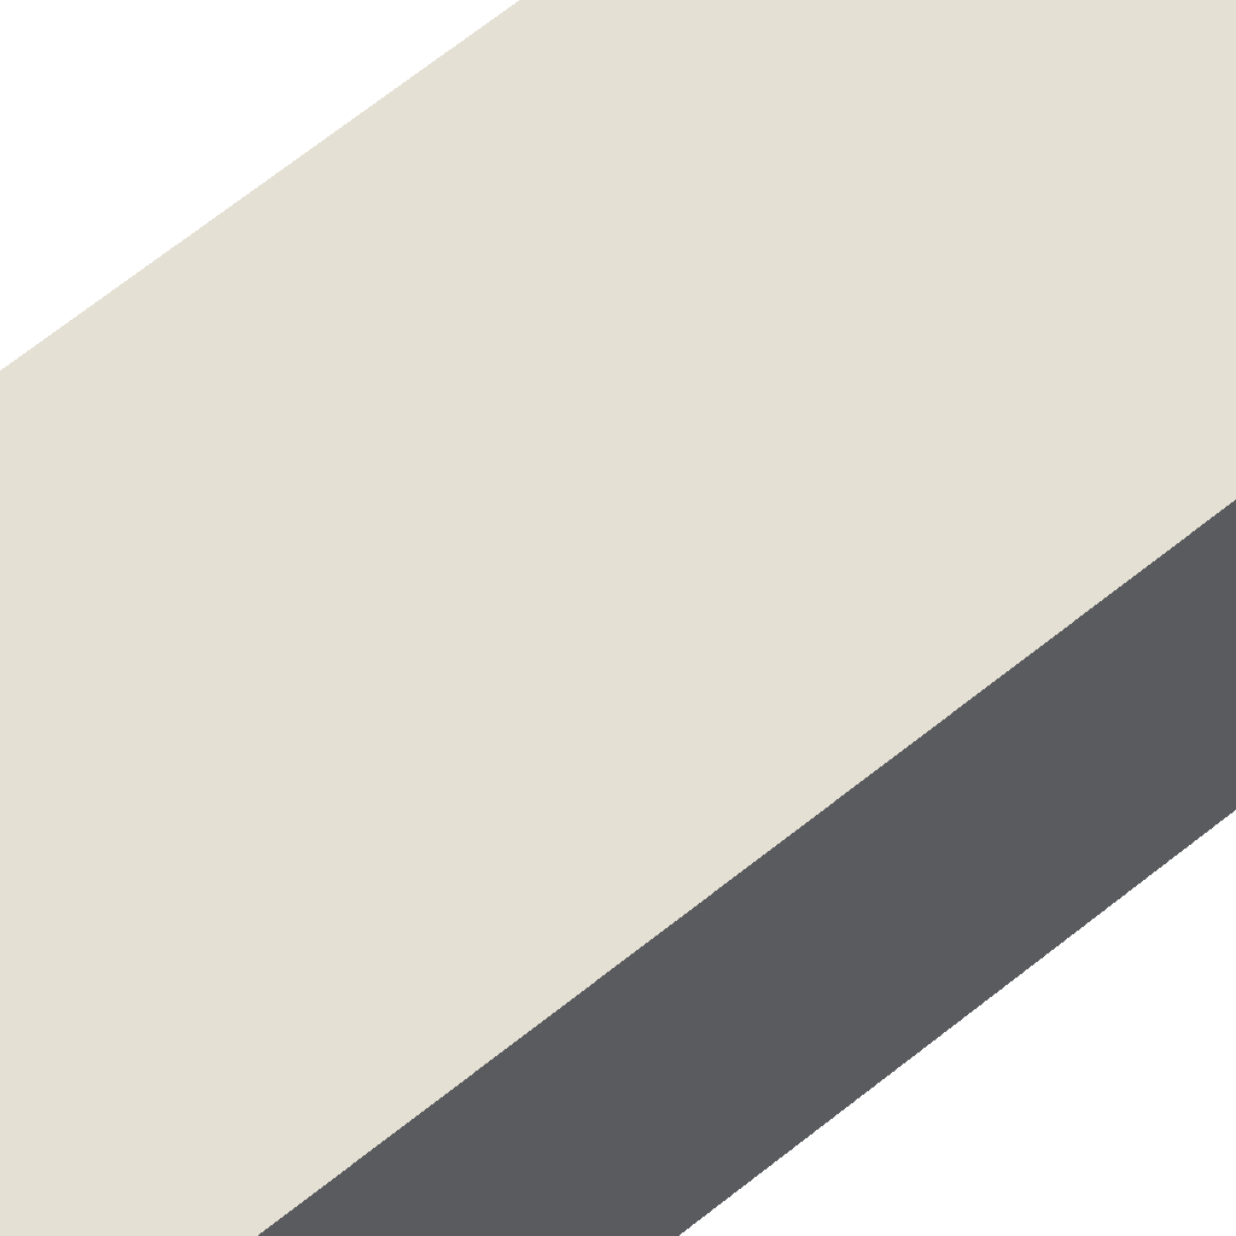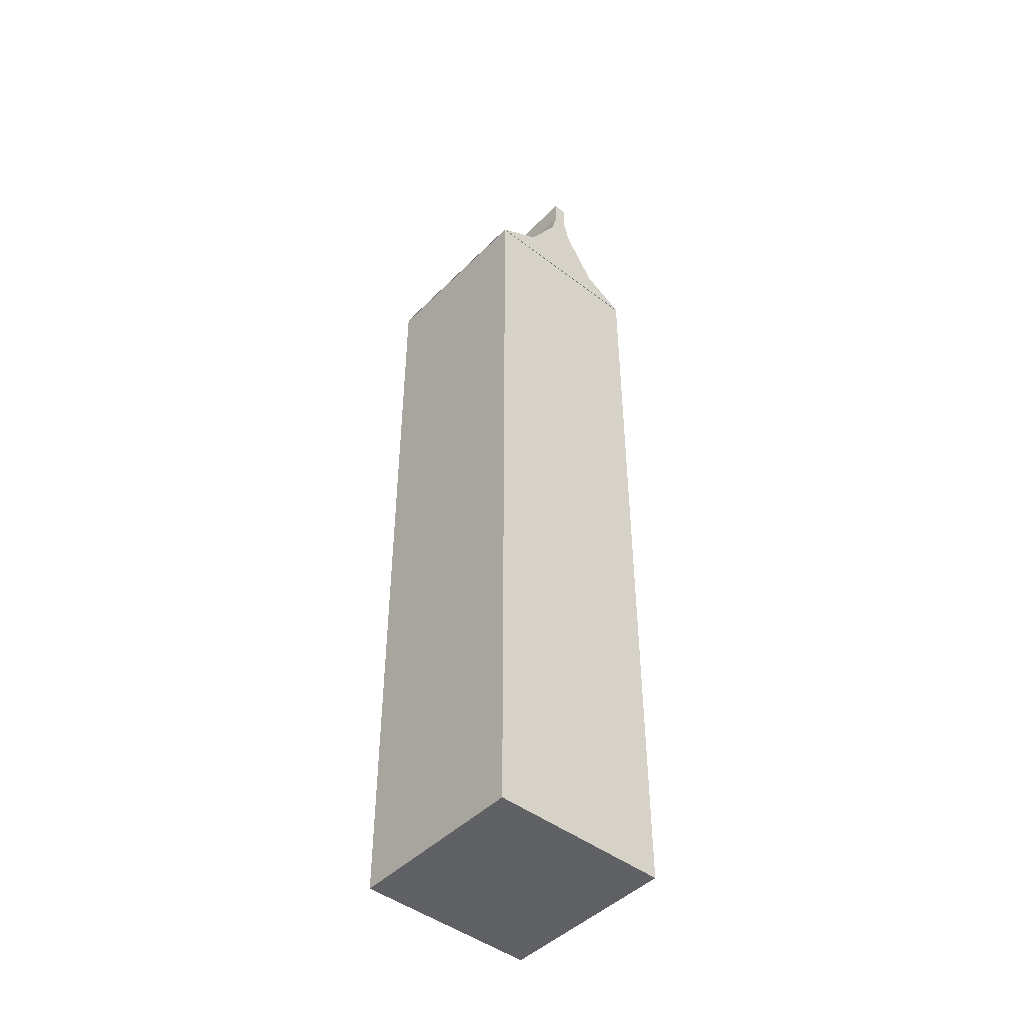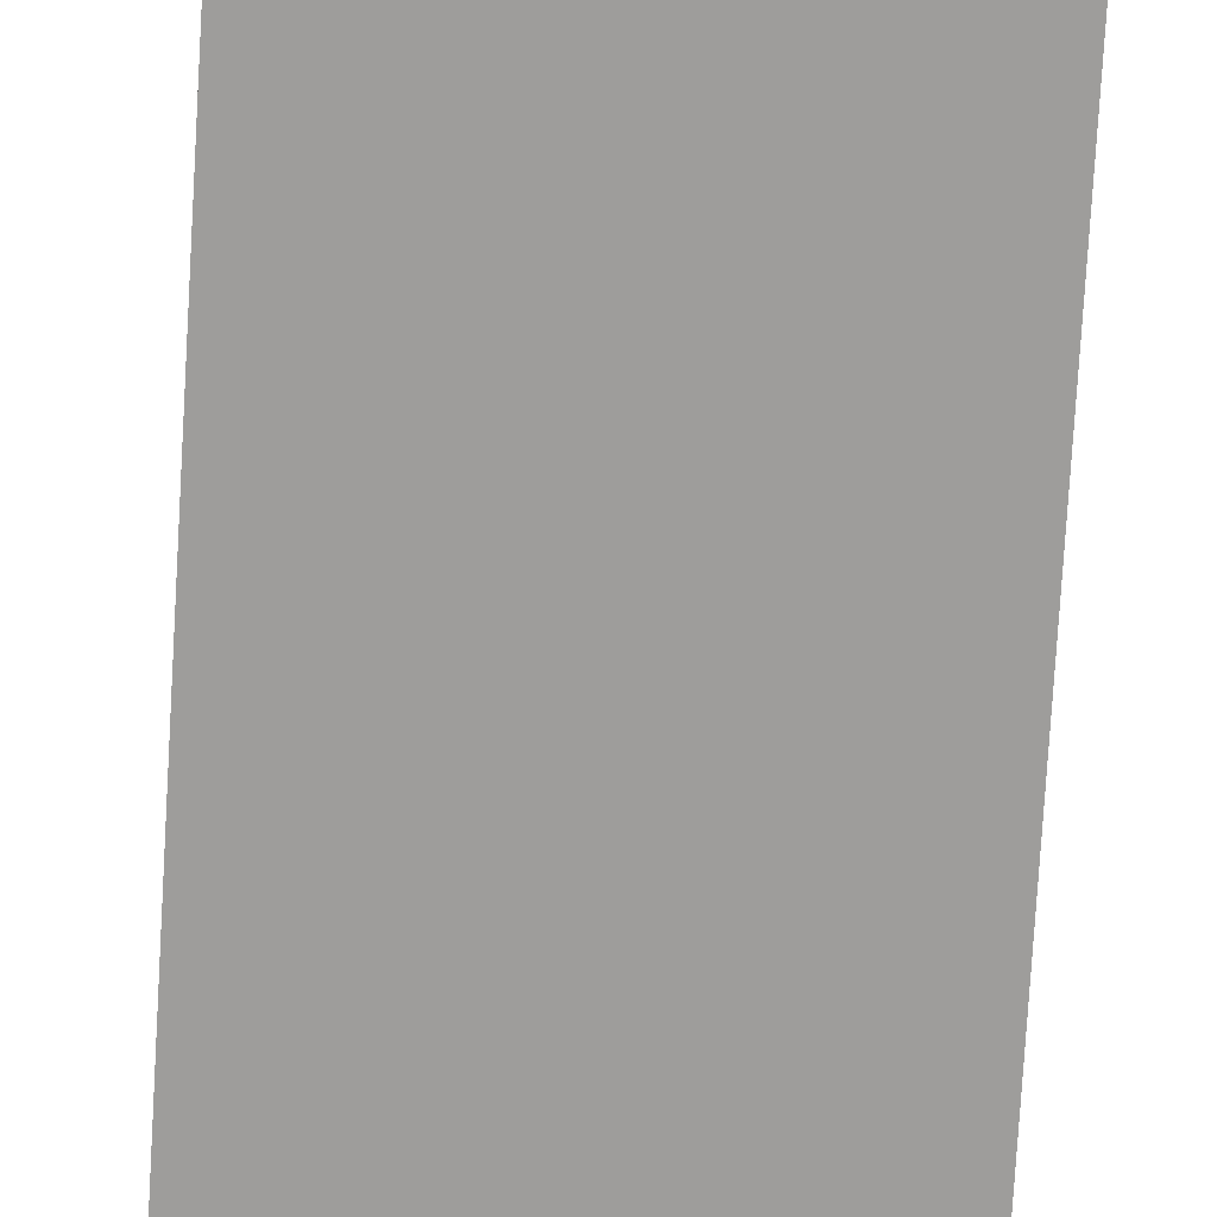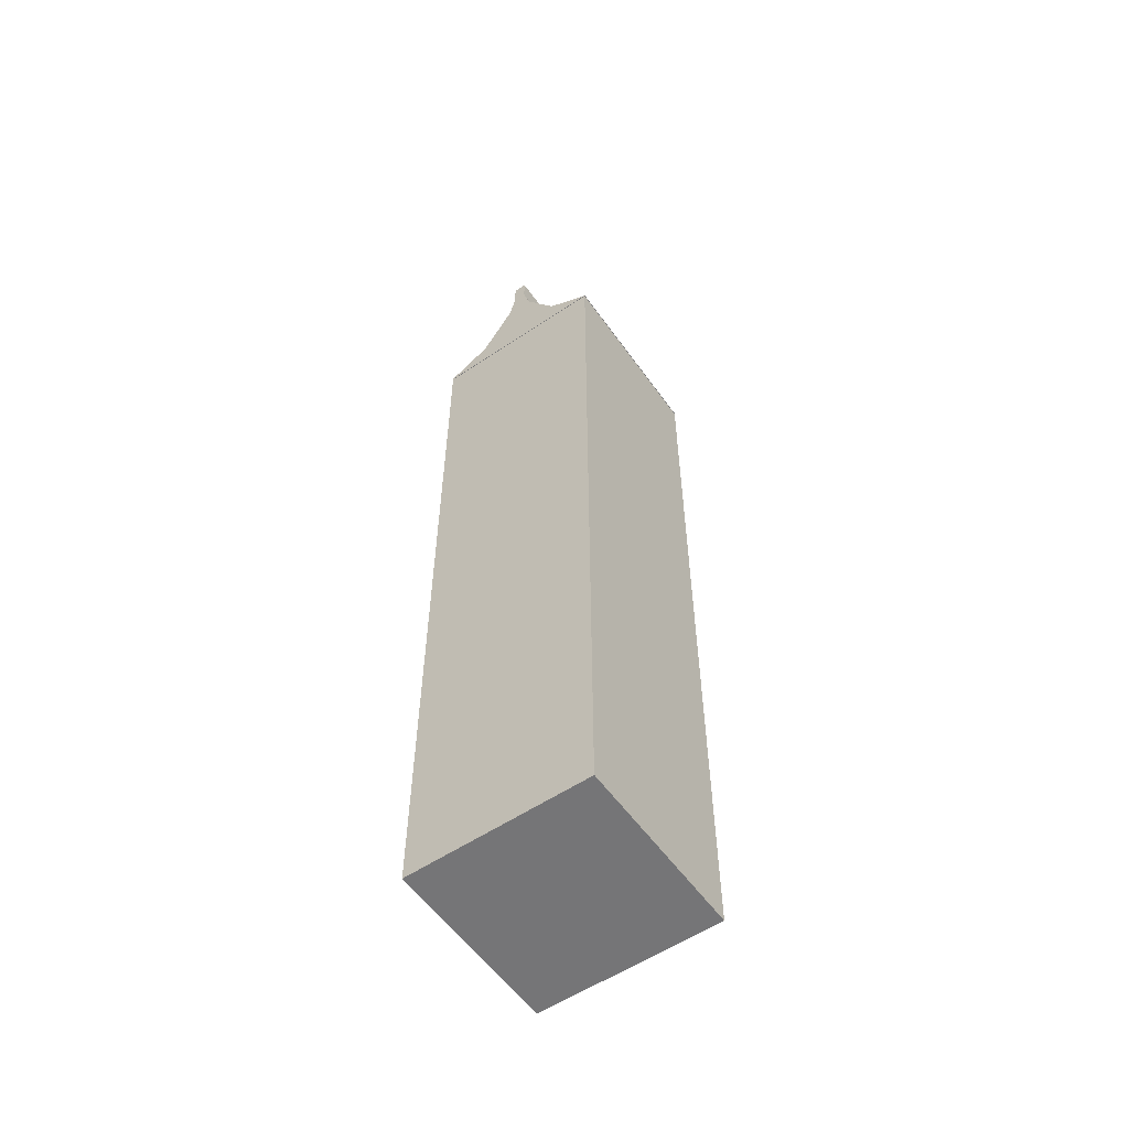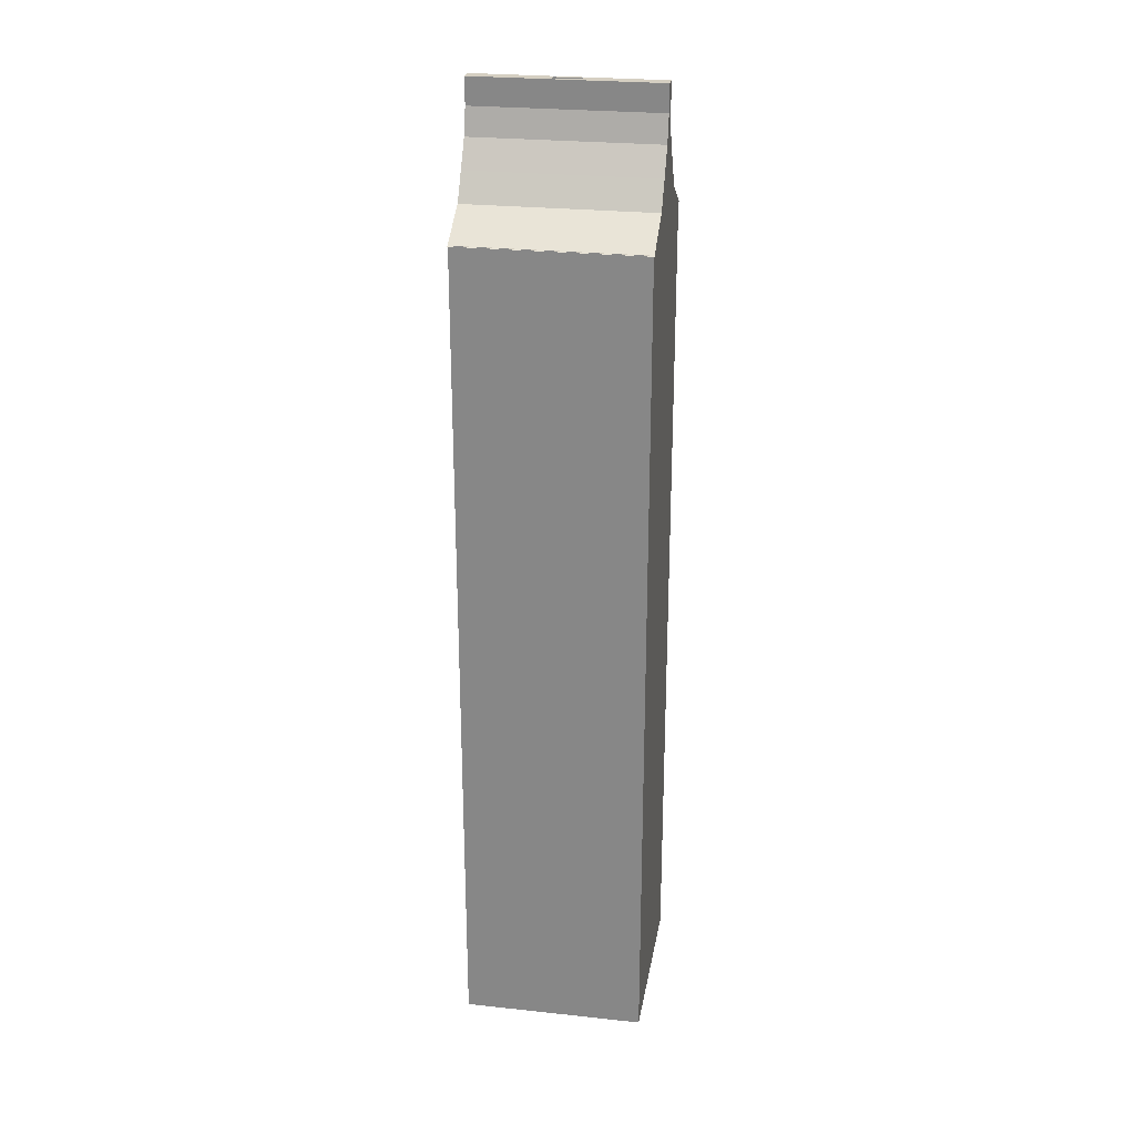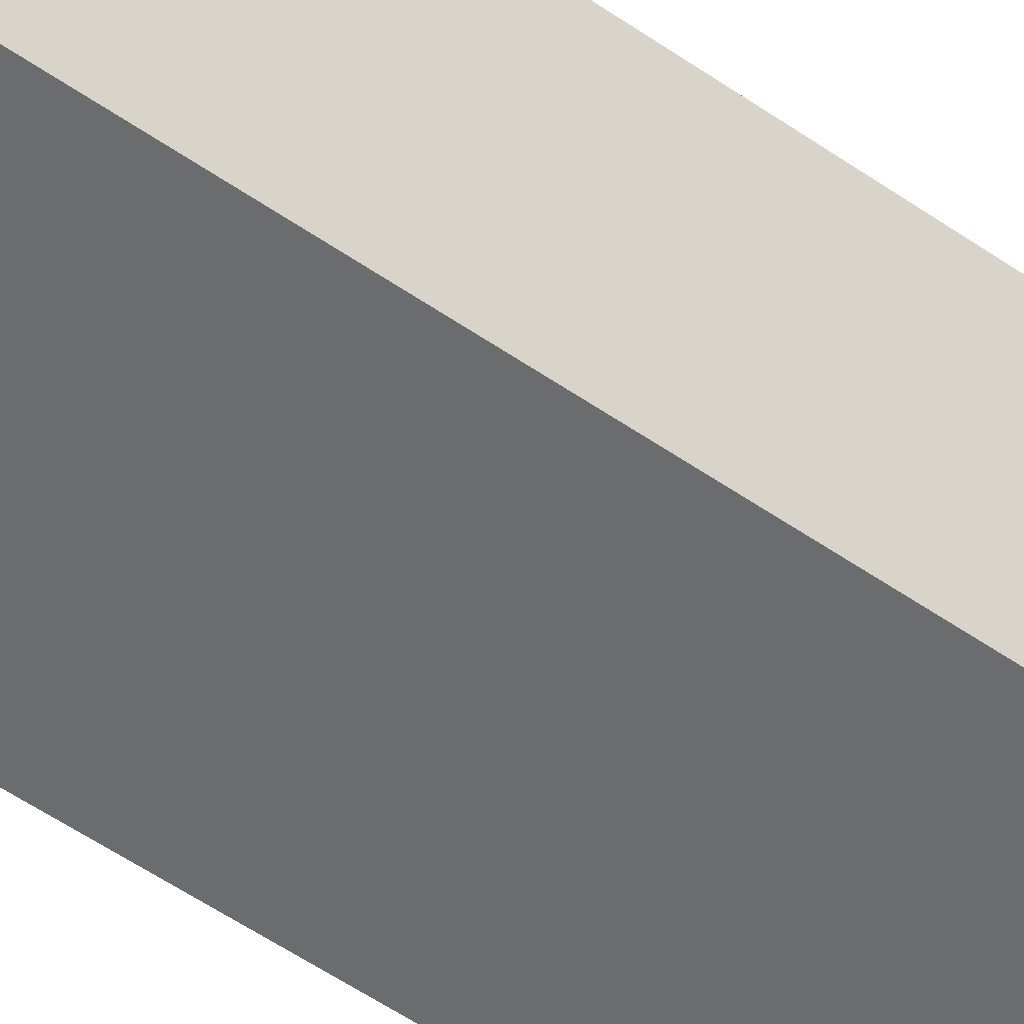
<metadata>
{"format":"obj","ext":"obj","renderer":"f3d","projection":"perspective","resolution":1024,"background":"white","views":[{"elev":65.5,"azim":50.9,"up":"+Z"},{"elev":-45.8,"azim":-131.3,"up":"+Y"},{"elev":-70.7,"azim":-3.3,"up":"+Z"},{"elev":-56.6,"azim":-55.0,"up":"+Y"},{"elev":25.9,"azim":9.6,"up":"+Y"},{"elev":-53.6,"azim":53.3,"up":"+Z"}]}
</metadata>
<code>
o kubik
v 1.34 6.1 -1.34
v 1.34 -6.1 -1.34
v 1.34 6.1 1.34
v 1.34 -6.1 1.34
v -1.34 6.1 -1.34
v -1.34 -6.1 -1.34
v -1.34 6.1 1.34
v -1.34 -6.1 1.34
v -1.347 6.089 1.347
v -1.347 6.089 -1.347
v 1.347 6.089 1.347
v 1.347 6.089 -1.347
v -1.347 6.474 0.6817
v -1.347 6.859 0.437
v -1.347 6.859 -0.437
v -1.347 6.474 -0.6817
v 1.347 6.859 -0.437
v 1.347 6.474 -0.6817
v 1.347 6.859 0.437
v 1.347 6.474 0.6817
v 1.347 8.013 -0.09548
v -1.347 7.629 -0.09548
v -1.347 8.013 -0.09548
v -1.347 6.859 0.437
v -1.347 7.244 0.1977
v -1.347 7.629 0.09548
v -1.347 8.013 0.09548
v -1.347 7.629 0.09548
v -1.347 7.629 -0.09548
v -1.347 7.244 -0.1977
v -1.347 6.859 -0.437
v 1.347 7.629 -0.09548
v 1.347 7.244 -0.1977
v 1.347 6.859 -0.437
v 1.347 7.629 0.09548
v 1.347 7.244 0.1977
v 1.347 6.859 0.437
v 1.347 7.629 -0.09548
v 1.347 8.013 0.09548
v 1.347 7.629 0.09548
v 1.347 8.013 -0.09548
v -1.347 8.013 -0.09548
v -1.347 8.013 0.09548
v 1.347 8.013 0.09548
v 0.1948 8.013 -0.03987
v -0.1948 8.013 -0.03987
v -0.1948 8.013 0.03987
v 0.1948 8.013 0.03987
f 1 5 7 3
f 4 3 7 8
f 8 7 5 6
f 6 2 4 8
f 2 1 3 4
f 6 5 1 2
f 10 12 11 9
f 11 20 13 9
f 20 19 14 13
f 12 18 20 11
f 18 17 19 20
f 10 16 18 12
f 16 15 17 18
f 9 13 16 10
f 13 14 15 16
f 28 27 23 22
f 22 23 21 38
f 37 36 25 24
f 36 35 26 25
f 38 21 39 40
f 34 33 36 37
f 33 32 35 36
f 40 39 27 28
f 31 30 33 34
f 30 29 32 33
f 24 25 30 31
f 25 26 29 30
f 27 39 44 43
f 39 21 41 44
f 21 23 42 41
f 23 27 43 42
f 41 42 46 45
f 42 43 47 46
f 44 41 45 48
f 43 44 48 47

</code>
